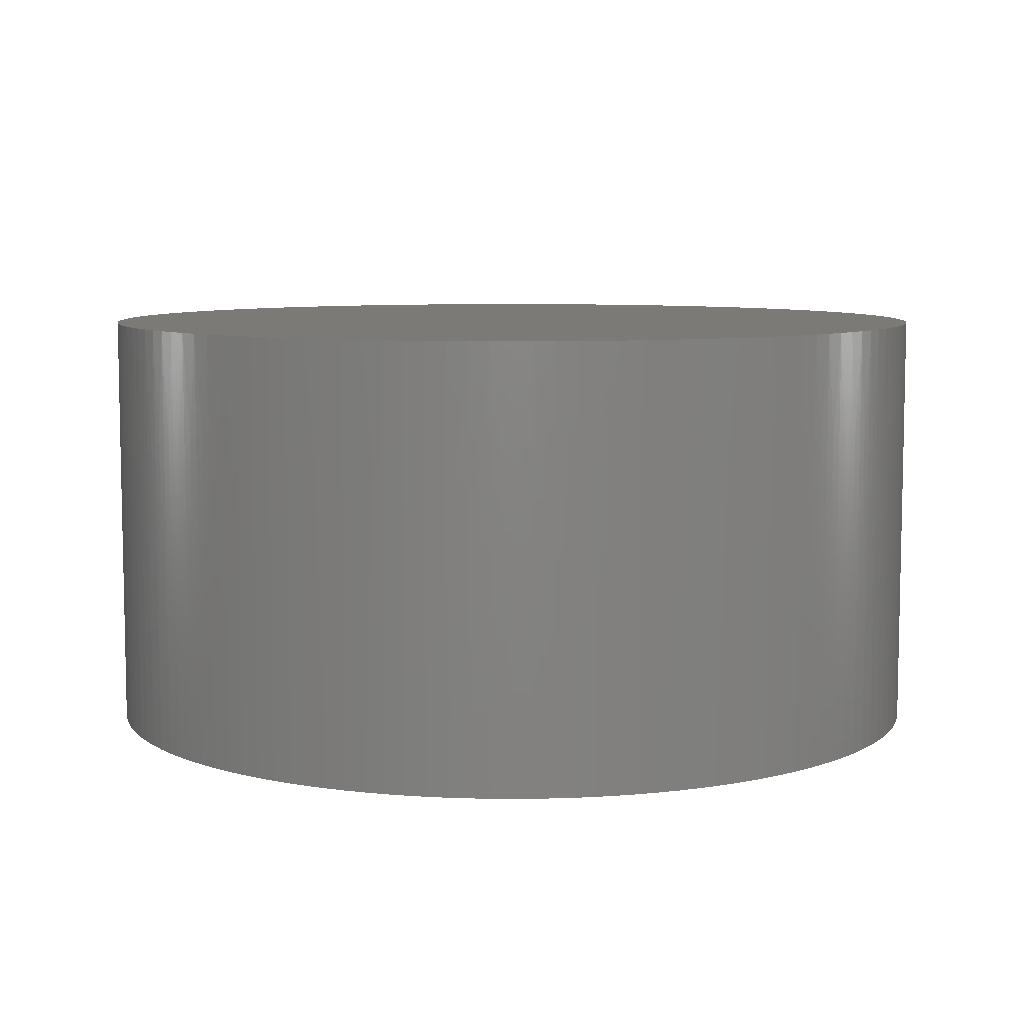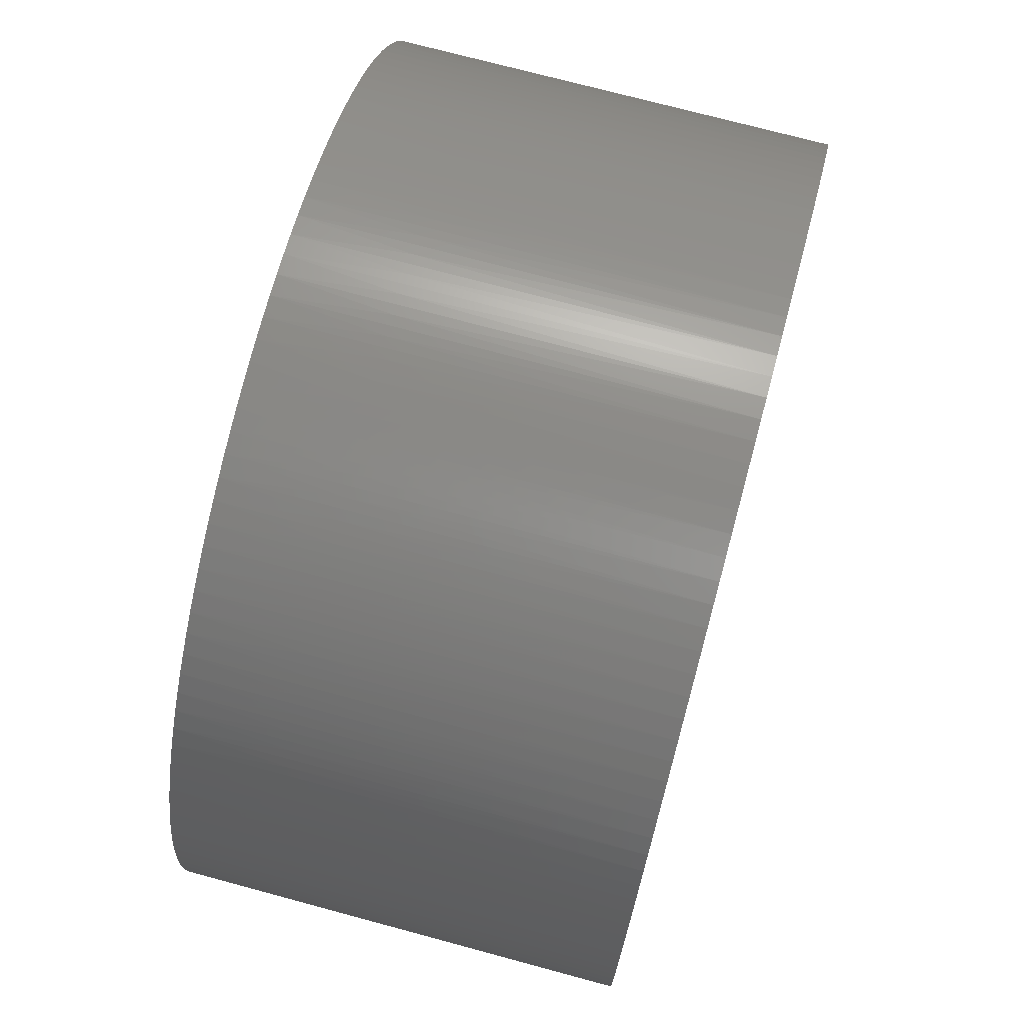
<metadata>
{"format":"stl","ext":"stl","renderer":"f3d","projection":"perspective","resolution":1024,"background":"white","views":[{"elev":7.6,"azim":157.7,"up":"+Y"},{"elev":72.9,"azim":-74.9,"up":"+Z"}]}
</metadata>
<code>
# stl→obj: 399 verts, 794 faces
v -5.011 -10 5.472
v -5.003 -12.5 5.236
v -5 -10 5
v -5 -20 5
v -5.003 -12.5 4.764
v -5.011 -20 4.528
v -5.011 -10 4.528
v -5.025 -12.5 4.292
v -5.045 -10 4.057
v -5.045 -20 4.057
v -5.07 -12.5 3.822
v -5.1 -20 3.587
v -5.1 -10 3.587
v -5.136 -12.5 3.354
v -5.178 -10 3.122
v -5.178 -20 3.122
v -5.225 -12.5 2.89
v -5.278 -20 2.66
v -5.278 -10 2.66
v -5.336 -12.5 2.431
v -5.399 -10 2.203
v -5.399 -20 2.203
v -5.468 -12.5 1.977
v -5.542 -20 1.753
v -5.542 -10 1.753
v -5.621 -12.5 1.531
v -5.706 -10 1.31
v -5.706 -20 1.31
v -5.795 -12.5 1.091
v -5.89 -20 0.8752
v -5.89 -10 0.8752
v -5.99 -12.5 0.6612
v -6.095 -10 0.4496
v -6.095 -20 0.4496
v -6.205 -12.5 0.2405
v -6.32 -20 0.03413
v -6.32 -10 0.03413
v -6.44 -12.5 -0.1695
v -6.564 -10 -0.3702
v -6.564 -20 -0.3702
v -6.694 -12.5 -0.568
v -6.827 -20 -0.7626
v -6.827 -10 -0.7626
v -6.966 -12.5 -0.954
v -7.109 -10 -1.142
v -7.109 -20 -1.142
v -7.256 -12.5 -1.327
v -7.407 -20 -1.508
v -7.407 -10 -1.508
v -7.563 -12.5 -1.685
v -7.723 -10 -1.859
v -7.723 -20 -1.859
v -7.887 -12.5 -2.029
v -8.055 -20 -2.195
v -8.055 -10 -2.195
v -8.227 -12.5 -2.357
v -8.403 -10 -2.515
v -8.403 -20 -2.515
v -8.582 -12.5 -2.669
v -8.765 -20 -2.818
v -8.765 -10 -2.818
v -8.952 -12.5 -2.963
v -9.141 -10 -3.104
v -9.141 -20 -3.104
v -9.334 -12.5 -3.24
v -9.531 -20 -3.372
v -9.531 -10 -3.372
v -9.73 -12.5 -3.499
v -9.932 -10 -3.621
v -9.932 -20 -3.621
v -10.14 -12.5 -3.738
v -10.34 -20 -3.85
v -10.34 -10 -3.85
v -10.56 -12.5 -3.958
v -10.77 -10 -4.06
v -10.77 -20 -4.06
v -10.98 -12.5 -4.158
v -11.2 -20 -4.25
v -11.2 -10 -4.25
v -11.42 -12.5 -4.337
v -11.64 -10 -4.419
v -11.64 -20 -4.419
v -11.86 -12.5 -4.496
v -12.09 -20 -4.567
v -12.09 -10 -4.567
v -12.32 -12.5 -4.633
v -12.55 -10 -4.694
v -12.55 -20 -4.694
v -12.77 -12.5 -4.749
v -13.01 -20 -4.799
v -13.01 -10 -4.799
v -13.24 -12.5 -4.843
v -13.47 -10 -4.882
v -13.47 -20 -4.882
v -13.7 -12.5 -4.916
v -13.94 -20 -4.944
v -13.94 -10 -4.944
v -14.17 -12.5 -4.966
v -14.41 -10 -4.983
v -14.41 -20 -4.983
v -14.65 -12.5 -4.994
v -14.88 -20 -4.999
v -14.88 -10 -4.999
v -15.12 -12.5 -4.999
v -15.35 -10 -4.994
v -15.35 -20 -4.994
v -15.59 -12.5 -4.983
v -15.83 -20 -4.966
v -15.83 -10 -4.966
v -16.06 -12.5 -4.944
v -16.3 -10 -4.916
v -16.3 -20 -4.916
v -16.53 -12.5 -4.882
v -16.76 -20 -4.843
v -16.76 -10 -4.843
v -16.99 -12.5 -4.799
v -17.23 -10 -4.749
v -17.23 -20 -4.749
v -17.45 -12.5 -4.694
v -17.68 -20 -4.633
v -17.68 -10 -4.633
v -17.91 -12.5 -4.567
v -18.14 -10 -4.496
v -18.14 -20 -4.496
v -18.36 -12.5 -4.419
v -18.58 -20 -4.337
v -18.58 -10 -4.337
v -18.8 -12.5 -4.25
v -19.02 -10 -4.158
v -19.02 -20 -4.158
v -19.23 -12.5 -4.06
v -19.44 -20 -3.958
v -19.44 -10 -3.958
v -19.66 -12.5 -3.85
v -19.86 -10 -3.738
v -19.86 -20 -3.738
v -20.07 -12.5 -3.621
v -20.27 -20 -3.499
v -20.27 -10 -3.499
v -20.47 -12.5 -3.372
v -20.67 -10 -3.24
v -20.67 -20 -3.24
v -20.86 -12.5 -3.104
v -21.05 -20 -2.963
v -21.05 -10 -2.963
v -21.23 -12.5 -2.818
v -21.42 -10 -2.669
v -21.42 -20 -2.669
v -21.6 -12.5 -2.515
v -21.77 -20 -2.357
v -21.77 -10 -2.357
v -21.94 -12.5 -2.195
v -22.11 -10 -2.029
v -22.11 -20 -2.029
v -22.28 -12.5 -1.859
v -22.44 -20 -1.685
v -22.44 -10 -1.685
v -22.59 -12.5 -1.508
v -22.74 -10 -1.327
v -22.74 -20 -1.327
v -22.89 -12.5 -1.142
v -23.03 -20 -0.954
v -23.03 -10 -0.954
v -23.17 -12.5 -0.7626
v -23.31 -10 -0.568
v -23.31 -20 -0.568
v -23.44 -12.5 -0.3702
v -23.56 -20 -0.1695
v -23.56 -10 -0.1695
v -23.68 -12.5 0.03413
v -23.79 -10 0.2405
v -23.79 -20 0.2405
v -23.9 -12.5 0.4496
v -24.01 -20 0.6612
v -24.01 -10 0.6612
v -24.11 -12.5 0.8752
v -24.2 -10 1.091
v -24.2 -20 1.091
v -24.29 -12.5 1.31
v -24.38 -20 1.531
v -24.38 -10 1.531
v -24.46 -12.5 1.753
v -24.53 -10 1.977
v -24.53 -20 1.977
v -24.6 -12.5 2.203
v -24.66 -20 2.431
v -24.66 -10 2.431
v -24.72 -12.5 2.66
v -24.77 -10 2.89
v -24.77 -20 2.89
v -24.82 -12.5 3.122
v -24.86 -20 3.354
v -24.86 -10 3.354
v -24.9 -12.5 3.587
v -24.93 -10 3.822
v -24.93 -20 3.822
v -24.96 -12.5 4.057
v -24.97 -20 4.292
v -24.97 -10 4.292
v -24.99 -12.5 4.528
v -25 -10 4.764
v -25 -12.5 5
v -25 -10 5.236
v -24.99 -12.5 5.472
v -24.97 -10 5.708
v -24.97 -20 5.708
v -24.96 -12.5 5.943
v -24.93 -20 6.178
v -24.93 -10 6.178
v -24.9 -12.5 6.413
v -24.86 -10 6.646
v -24.86 -20 6.646
v -24.82 -12.5 6.878
v -24.77 -20 7.11
v -24.77 -10 7.11
v -24.72 -12.5 7.34
v -24.66 -10 7.569
v -24.66 -20 7.569
v -24.6 -12.5 7.797
v -24.53 -20 8.023
v -24.53 -10 8.023
v -24.46 -12.5 8.247
v -24.38 -10 8.469
v -24.38 -20 8.469
v -24.29 -12.5 8.69
v -24.2 -20 8.909
v -24.2 -10 8.909
v -24.11 -12.5 9.125
v -24.01 -10 9.339
v -24.01 -20 9.339
v -23.9 -12.5 9.55
v -23.79 -20 9.759
v -23.79 -10 9.759
v -23.68 -12.5 9.966
v -23.56 -10 10.17
v -23.56 -20 10.17
v -23.44 -12.5 10.37
v -23.31 -20 10.57
v -23.31 -10 10.57
v -23.17 -12.5 10.76
v -23.03 -10 10.95
v -23.03 -20 10.95
v -22.89 -12.5 11.14
v -22.74 -20 11.33
v -22.74 -10 11.33
v -22.59 -12.5 11.51
v -22.44 -10 11.69
v -22.44 -20 11.69
v -22.28 -12.5 11.86
v -22.11 -20 12.03
v -22.11 -10 12.03
v -21.94 -12.5 12.2
v -21.77 -10 12.36
v -21.77 -20 12.36
v -21.6 -12.5 12.52
v -21.42 -20 12.67
v -21.42 -10 12.67
v -21.23 -12.5 12.82
v -21.05 -10 12.96
v -21.05 -20 12.96
v -20.86 -12.5 13.1
v -20.67 -20 13.24
v -20.67 -10 13.24
v -20.47 -12.5 13.37
v -20.27 -10 13.5
v -20.27 -20 13.5
v -20.07 -12.5 13.62
v -19.86 -20 13.74
v -19.86 -10 13.74
v -19.66 -12.5 13.85
v -19.44 -10 13.96
v -19.44 -20 13.96
v -19.23 -12.5 14.06
v -19.02 -20 14.16
v -19.02 -10 14.16
v -18.8 -12.5 14.25
v -18.58 -10 14.34
v -18.58 -20 14.34
v -18.36 -12.5 14.42
v -18.14 -20 14.5
v -18.14 -10 14.5
v -17.91 -12.5 14.57
v -17.68 -10 14.63
v -17.68 -20 14.63
v -17.45 -12.5 14.69
v -17.23 -20 14.75
v -17.23 -10 14.75
v -16.99 -12.5 14.8
v -16.76 -10 14.84
v -16.76 -20 14.84
v -16.53 -12.5 14.88
v -16.3 -20 14.92
v -16.3 -10 14.92
v -16.06 -12.5 14.94
v -15.83 -10 14.97
v -15.83 -20 14.97
v -15.59 -12.5 14.98
v -15.35 -20 14.99
v -15.35 -10 14.99
v -15.12 -12.5 15
v -14.88 -10 15
v -14.88 -20 15
v -14.65 -12.5 14.99
v -14.41 -20 14.98
v -14.41 -10 14.98
v -14.17 -12.5 14.97
v -13.94 -10 14.94
v -13.94 -20 14.94
v -13.7 -12.5 14.92
v -13.47 -20 14.88
v -13.47 -10 14.88
v -13.24 -12.5 14.84
v -13.01 -10 14.8
v -13.01 -20 14.8
v -12.77 -12.5 14.75
v -12.55 -20 14.69
v -12.55 -10 14.69
v -12.32 -12.5 14.63
v -12.09 -10 14.57
v -12.09 -20 14.57
v -11.86 -12.5 14.5
v -11.64 -20 14.42
v -11.64 -10 14.42
v -11.42 -12.5 14.34
v -11.2 -10 14.25
v -11.2 -20 14.25
v -10.98 -12.5 14.16
v -10.77 -20 14.06
v -10.77 -10 14.06
v -10.56 -12.5 13.96
v -10.34 -10 13.85
v -10.34 -20 13.85
v -10.14 -12.5 13.74
v -9.932 -20 13.62
v -9.932 -10 13.62
v -9.73 -12.5 13.5
v -9.531 -10 13.37
v -9.531 -20 13.37
v -9.334 -12.5 13.24
v -9.141 -20 13.1
v -9.141 -10 13.1
v -8.952 -12.5 12.96
v -8.765 -10 12.82
v -8.765 -20 12.82
v -8.582 -12.5 12.67
v -8.403 -20 12.52
v -8.403 -10 12.52
v -8.227 -12.5 12.36
v -8.055 -10 12.2
v -8.055 -20 12.2
v -7.887 -12.5 12.03
v -7.723 -20 11.86
v -7.723 -10 11.86
v -7.563 -12.5 11.69
v -7.407 -10 11.51
v -7.407 -20 11.51
v -7.256 -12.5 11.33
v -7.109 -20 11.14
v -7.109 -10 11.14
v -6.966 -12.5 10.95
v -6.827 -10 10.76
v -6.827 -20 10.76
v -6.694 -12.5 10.57
v -6.564 -20 10.37
v -6.564 -10 10.37
v -6.44 -12.5 10.17
v -6.32 -10 9.966
v -6.32 -20 9.966
v -6.205 -12.5 9.759
v -6.095 -20 9.55
v -6.095 -10 9.55
v -5.99 -12.5 9.339
v -5.89 -10 9.125
v -5.89 -20 9.125
v -5.795 -12.5 8.909
v -5.706 -20 8.69
v -5.706 -10 8.69
v -5.621 -12.5 8.469
v -5.542 -10 8.247
v -5.542 -20 8.247
v -5.468 -12.5 8.023
v -5.399 -20 7.797
v -5.399 -10 7.797
v -5.336 -12.5 7.569
v -5.278 -10 7.34
v -5.278 -20 7.34
v -5.225 -12.5 7.11
v -5.178 -20 6.878
v -5.178 -10 6.878
v -5.136 -12.5 6.646
v -5.1 -10 6.413
v -5.1 -20 6.413
v -5.07 -12.5 6.178
v -5.045 -20 5.943
v -5.045 -10 5.943
v -5.025 -12.5 5.708
v -5.011 -20 5.472
v -25 -20 4.764
v -25 -20 5.236
f 1 2 3
f 3 2 4
f 3 4 5
f 5 4 6
f 5 6 7
f 7 6 8
f 7 8 9
f 9 8 10
f 9 10 11
f 11 10 12
f 11 12 13
f 13 12 14
f 13 14 15
f 15 14 16
f 15 16 17
f 17 16 18
f 17 18 19
f 19 18 20
f 19 20 21
f 21 20 22
f 21 22 23
f 23 22 24
f 23 24 25
f 25 24 26
f 25 26 27
f 27 26 28
f 27 28 29
f 29 28 30
f 29 30 31
f 31 30 32
f 31 32 33
f 33 32 34
f 33 34 35
f 35 34 36
f 35 36 37
f 37 36 38
f 37 38 39
f 39 38 40
f 39 40 41
f 41 40 42
f 41 42 43
f 43 42 44
f 43 44 45
f 45 44 46
f 45 46 47
f 47 46 48
f 47 48 49
f 49 48 50
f 49 50 51
f 51 50 52
f 51 52 53
f 53 52 54
f 53 54 55
f 55 54 56
f 55 56 57
f 57 56 58
f 57 58 59
f 59 58 60
f 59 60 61
f 61 60 62
f 61 62 63
f 63 62 64
f 63 64 65
f 65 64 66
f 65 66 67
f 67 66 68
f 67 68 69
f 69 68 70
f 69 70 71
f 71 70 72
f 71 72 73
f 73 72 74
f 73 74 75
f 75 74 76
f 75 76 77
f 77 76 78
f 77 78 79
f 79 78 80
f 79 80 81
f 81 80 82
f 81 82 83
f 83 82 84
f 83 84 85
f 85 84 86
f 85 86 87
f 87 86 88
f 87 88 89
f 89 88 90
f 89 90 91
f 91 90 92
f 91 92 93
f 93 92 94
f 93 94 95
f 95 94 96
f 95 96 97
f 97 96 98
f 97 98 99
f 99 98 100
f 99 100 101
f 101 100 102
f 101 102 103
f 103 102 104
f 103 104 105
f 105 104 106
f 105 106 107
f 107 106 108
f 107 108 109
f 109 108 110
f 109 110 111
f 111 110 112
f 111 112 113
f 113 112 114
f 113 114 115
f 115 114 116
f 115 116 117
f 117 116 118
f 117 118 119
f 119 118 120
f 119 120 121
f 121 120 122
f 121 122 123
f 123 122 124
f 123 124 125
f 125 124 126
f 125 126 127
f 127 126 128
f 127 128 129
f 129 128 130
f 129 130 131
f 131 130 132
f 131 132 133
f 133 132 134
f 133 134 135
f 135 134 136
f 135 136 137
f 137 136 138
f 137 138 139
f 139 138 140
f 139 140 141
f 141 140 142
f 141 142 143
f 143 142 144
f 143 144 145
f 145 144 146
f 145 146 147
f 147 146 148
f 147 148 149
f 149 148 150
f 149 150 151
f 151 150 152
f 151 152 153
f 153 152 154
f 153 154 155
f 155 154 156
f 155 156 157
f 157 156 158
f 157 158 159
f 159 158 160
f 159 160 161
f 161 160 162
f 161 162 163
f 163 162 164
f 163 164 165
f 165 164 166
f 165 166 167
f 167 166 168
f 167 168 169
f 169 168 170
f 169 170 171
f 171 170 172
f 171 172 173
f 173 172 174
f 173 174 175
f 175 174 176
f 175 176 177
f 177 176 178
f 177 178 179
f 179 178 180
f 179 180 181
f 181 180 182
f 181 182 183
f 183 182 184
f 183 184 185
f 185 184 186
f 185 186 187
f 187 186 188
f 187 188 189
f 189 188 190
f 189 190 191
f 191 190 192
f 191 192 193
f 193 192 194
f 193 194 195
f 195 194 196
f 195 196 197
f 197 196 198
f 197 198 199
f 199 198 200
f 199 200 201
f 201 200 202
f 201 202 203
f 203 202 204
f 203 204 205
f 205 204 206
f 205 206 207
f 207 206 208
f 207 208 209
f 209 208 210
f 209 210 211
f 211 210 212
f 211 212 213
f 213 212 214
f 213 214 215
f 215 214 216
f 215 216 217
f 217 216 218
f 217 218 219
f 219 218 220
f 219 220 221
f 221 220 222
f 221 222 223
f 223 222 224
f 223 224 225
f 225 224 226
f 225 226 227
f 227 226 228
f 227 228 229
f 229 228 230
f 229 230 231
f 231 230 232
f 231 232 233
f 233 232 234
f 233 234 235
f 235 234 236
f 235 236 237
f 237 236 238
f 237 238 239
f 239 238 240
f 239 240 241
f 241 240 242
f 241 242 243
f 243 242 244
f 243 244 245
f 245 244 246
f 245 246 247
f 247 246 248
f 247 248 249
f 249 248 250
f 249 250 251
f 251 250 252
f 251 252 253
f 253 252 254
f 253 254 255
f 255 254 256
f 255 256 257
f 257 256 258
f 257 258 259
f 259 258 260
f 259 260 261
f 261 260 262
f 261 262 263
f 263 262 264
f 263 264 265
f 265 264 266
f 265 266 267
f 267 266 268
f 267 268 269
f 269 268 270
f 269 270 271
f 271 270 272
f 271 272 273
f 273 272 274
f 273 274 275
f 275 274 276
f 275 276 277
f 277 276 278
f 277 278 279
f 279 278 280
f 279 280 281
f 281 280 282
f 281 282 283
f 283 282 284
f 283 284 285
f 285 284 286
f 285 286 287
f 287 286 288
f 287 288 289
f 289 288 290
f 289 290 291
f 291 290 292
f 291 292 293
f 293 292 294
f 293 294 295
f 295 294 296
f 295 296 297
f 297 296 298
f 297 298 299
f 299 298 300
f 299 300 301
f 301 300 302
f 301 302 303
f 303 302 304
f 303 304 305
f 305 304 306
f 305 306 307
f 307 306 308
f 307 308 309
f 309 308 310
f 309 310 311
f 311 310 312
f 311 312 313
f 313 312 314
f 313 314 315
f 315 314 316
f 315 316 317
f 317 316 318
f 317 318 319
f 319 318 320
f 319 320 321
f 321 320 322
f 321 322 323
f 323 322 324
f 323 324 325
f 325 324 326
f 325 326 327
f 327 326 328
f 327 328 329
f 329 328 330
f 329 330 331
f 331 330 332
f 331 332 333
f 333 332 334
f 333 334 335
f 335 334 336
f 335 336 337
f 337 336 338
f 337 338 339
f 339 338 340
f 339 340 341
f 341 340 342
f 341 342 343
f 343 342 344
f 343 344 345
f 345 344 346
f 345 346 347
f 347 346 348
f 347 348 349
f 349 348 350
f 349 350 351
f 351 350 352
f 351 352 353
f 353 352 354
f 353 354 355
f 355 354 356
f 355 356 357
f 357 356 358
f 357 358 359
f 359 358 360
f 359 360 361
f 361 360 362
f 361 362 363
f 363 362 364
f 363 364 365
f 365 364 366
f 365 366 367
f 367 366 368
f 367 368 369
f 369 368 370
f 369 370 371
f 371 370 372
f 371 372 373
f 373 372 374
f 373 374 375
f 375 374 376
f 375 376 377
f 377 376 378
f 377 378 379
f 379 378 380
f 379 380 381
f 381 380 382
f 381 382 383
f 383 382 384
f 383 384 385
f 385 384 386
f 385 386 387
f 387 386 388
f 387 388 389
f 389 388 390
f 389 390 391
f 391 390 392
f 391 392 393
f 393 392 394
f 393 394 395
f 395 394 396
f 395 396 1
f 1 396 397
f 1 397 2
f 2 397 4
f 395 391 393
f 389 385 387
f 383 379 381
f 377 373 375
f 371 367 369
f 365 361 363
f 359 355 357
f 353 349 351
f 347 343 345
f 341 337 339
f 335 331 333
f 329 325 327
f 323 319 321
f 317 313 315
f 311 307 309
f 305 301 303
f 299 295 297
f 293 289 291
f 287 283 285
f 281 277 279
f 275 271 273
f 269 265 267
f 263 259 261
f 257 253 255
f 251 247 249
f 245 241 243
f 239 235 237
f 233 229 231
f 227 223 225
f 221 217 219
f 215 211 213
f 209 205 207
f 199 195 197
f 193 189 191
f 187 183 185
f 181 177 179
f 175 171 173
f 169 165 167
f 163 159 161
f 157 153 155
f 151 147 149
f 145 141 143
f 139 135 137
f 133 129 131
f 127 123 125
f 121 117 119
f 115 111 113
f 109 105 107
f 103 99 101
f 97 93 95
f 91 87 89
f 85 81 83
f 79 75 77
f 73 69 71
f 67 63 65
f 61 57 59
f 55 51 53
f 49 45 47
f 43 39 41
f 37 33 35
f 31 27 29
f 25 21 23
f 19 15 17
f 13 9 11
f 7 3 5
f 6 10 8
f 12 16 14
f 18 22 20
f 24 28 26
f 30 34 32
f 36 40 38
f 42 46 44
f 48 52 50
f 54 58 56
f 60 64 62
f 66 70 68
f 72 76 74
f 78 82 80
f 84 88 86
f 90 94 92
f 96 100 98
f 102 106 104
f 108 112 110
f 114 118 116
f 120 124 122
f 126 130 128
f 132 136 134
f 138 142 140
f 144 148 146
f 150 154 152
f 156 160 158
f 162 166 164
f 168 172 170
f 174 178 176
f 180 184 182
f 186 190 188
f 192 196 194
f 198 398 200
f 200 398 202
f 398 399 202
f 202 399 204
f 399 206 204
f 208 212 210
f 214 218 216
f 220 224 222
f 226 230 228
f 232 236 234
f 238 242 240
f 244 248 246
f 250 254 252
f 256 260 258
f 262 266 264
f 268 272 270
f 274 278 276
f 280 284 282
f 286 290 288
f 292 296 294
f 298 302 300
f 304 308 306
f 310 314 312
f 316 320 318
f 322 326 324
f 328 332 330
f 334 338 336
f 340 344 342
f 346 350 348
f 352 356 354
f 358 362 360
f 364 368 366
f 370 374 372
f 376 380 378
f 382 386 384
f 388 392 390
f 394 397 396
f 3 7 1
f 1 7 395
f 395 7 9
f 395 9 391
f 391 9 13
f 391 13 389
f 389 13 15
f 389 15 385
f 385 15 19
f 385 19 383
f 383 19 21
f 383 21 379
f 379 21 25
f 379 25 377
f 377 25 27
f 377 27 373
f 373 27 31
f 373 31 371
f 371 31 33
f 371 33 367
f 367 33 37
f 367 37 365
f 365 37 39
f 365 39 361
f 361 39 43
f 361 43 359
f 359 43 45
f 359 45 355
f 355 45 49
f 355 49 353
f 353 49 51
f 353 51 349
f 349 51 55
f 349 55 347
f 347 55 57
f 347 57 343
f 343 57 61
f 343 61 341
f 341 61 63
f 341 63 337
f 337 63 67
f 337 67 335
f 335 67 69
f 335 69 331
f 331 69 73
f 331 73 329
f 329 73 75
f 329 75 325
f 325 75 79
f 325 79 323
f 323 79 81
f 323 81 319
f 319 81 85
f 319 85 317
f 317 85 87
f 317 87 313
f 313 87 91
f 313 91 311
f 311 91 93
f 311 93 307
f 307 93 97
f 307 97 305
f 305 97 99
f 305 99 301
f 301 99 103
f 301 103 299
f 299 103 105
f 299 105 295
f 295 105 109
f 295 109 293
f 293 109 111
f 293 111 289
f 289 111 115
f 289 115 287
f 287 115 117
f 287 117 283
f 283 117 121
f 283 121 281
f 281 121 123
f 281 123 277
f 277 123 127
f 277 127 275
f 275 127 129
f 275 129 271
f 271 129 133
f 271 133 269
f 269 133 135
f 269 135 265
f 265 135 139
f 265 139 263
f 263 139 141
f 263 141 259
f 259 141 145
f 259 145 257
f 257 145 147
f 257 147 253
f 253 147 151
f 253 151 251
f 251 151 153
f 251 153 247
f 247 153 157
f 247 157 245
f 245 157 159
f 245 159 241
f 241 159 163
f 241 163 239
f 239 163 165
f 239 165 235
f 235 165 169
f 235 169 233
f 233 169 171
f 233 171 229
f 229 171 175
f 229 175 227
f 227 175 177
f 227 177 223
f 223 177 181
f 223 181 221
f 221 181 183
f 221 183 217
f 217 183 187
f 217 187 215
f 215 187 189
f 215 189 211
f 211 189 193
f 211 193 209
f 209 193 195
f 209 195 205
f 205 195 199
f 205 199 203
f 203 199 201
f 4 397 6
f 6 397 10
f 10 397 394
f 10 394 12
f 12 394 392
f 12 392 16
f 16 392 388
f 16 388 18
f 18 388 386
f 18 386 22
f 22 386 382
f 22 382 24
f 24 382 380
f 24 380 28
f 28 380 376
f 28 376 30
f 30 376 374
f 30 374 34
f 34 374 370
f 34 370 36
f 36 370 368
f 36 368 40
f 40 368 364
f 40 364 42
f 42 364 362
f 42 362 46
f 46 362 358
f 46 358 48
f 48 358 356
f 48 356 52
f 52 356 352
f 52 352 54
f 54 352 350
f 54 350 58
f 58 350 346
f 58 346 60
f 60 346 344
f 60 344 64
f 64 344 340
f 64 340 66
f 66 340 338
f 66 338 70
f 70 338 334
f 70 334 72
f 72 334 332
f 72 332 76
f 76 332 328
f 76 328 78
f 78 328 326
f 78 326 82
f 82 326 322
f 82 322 84
f 84 322 320
f 84 320 88
f 88 320 316
f 88 316 90
f 90 316 314
f 90 314 94
f 94 314 310
f 94 310 96
f 96 310 308
f 96 308 100
f 100 308 304
f 100 304 102
f 102 304 302
f 102 302 106
f 106 302 298
f 106 298 108
f 108 298 296
f 108 296 112
f 112 296 292
f 112 292 114
f 114 292 290
f 114 290 118
f 118 290 286
f 118 286 120
f 120 286 284
f 120 284 124
f 124 284 280
f 124 280 126
f 126 280 278
f 126 278 130
f 130 278 274
f 130 274 132
f 132 274 272
f 132 272 136
f 136 272 268
f 136 268 138
f 138 268 266
f 138 266 142
f 142 266 262
f 142 262 144
f 144 262 260
f 144 260 148
f 148 260 256
f 148 256 150
f 150 256 254
f 150 254 154
f 154 254 250
f 154 250 156
f 156 250 248
f 156 248 160
f 160 248 244
f 160 244 162
f 162 244 242
f 162 242 166
f 166 242 238
f 166 238 168
f 168 238 236
f 168 236 172
f 172 236 232
f 172 232 174
f 174 232 230
f 174 230 178
f 178 230 226
f 178 226 180
f 180 226 224
f 180 224 184
f 184 224 220
f 184 220 186
f 186 220 218
f 186 218 190
f 190 218 214
f 190 214 192
f 192 214 212
f 192 212 196
f 196 212 208
f 196 208 198
f 198 208 206
f 198 206 398
f 398 206 399

</code>
